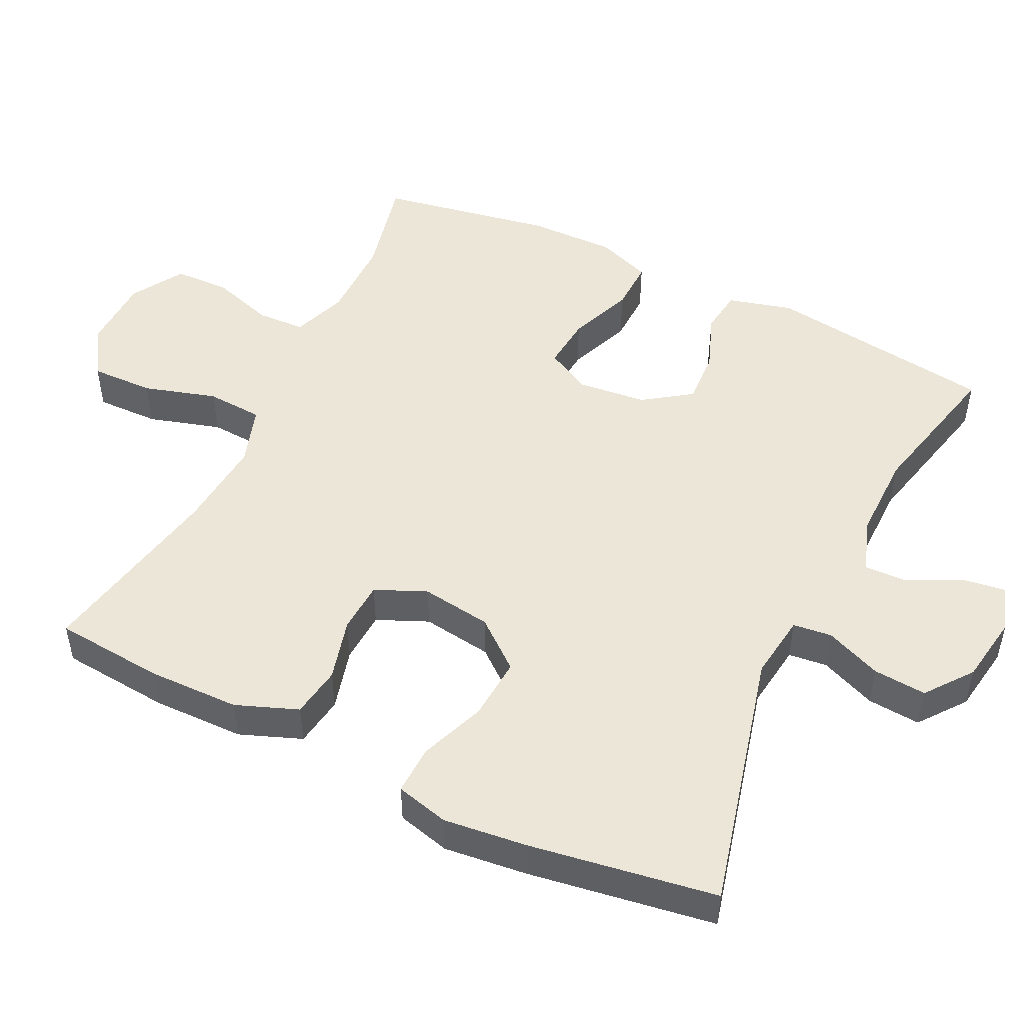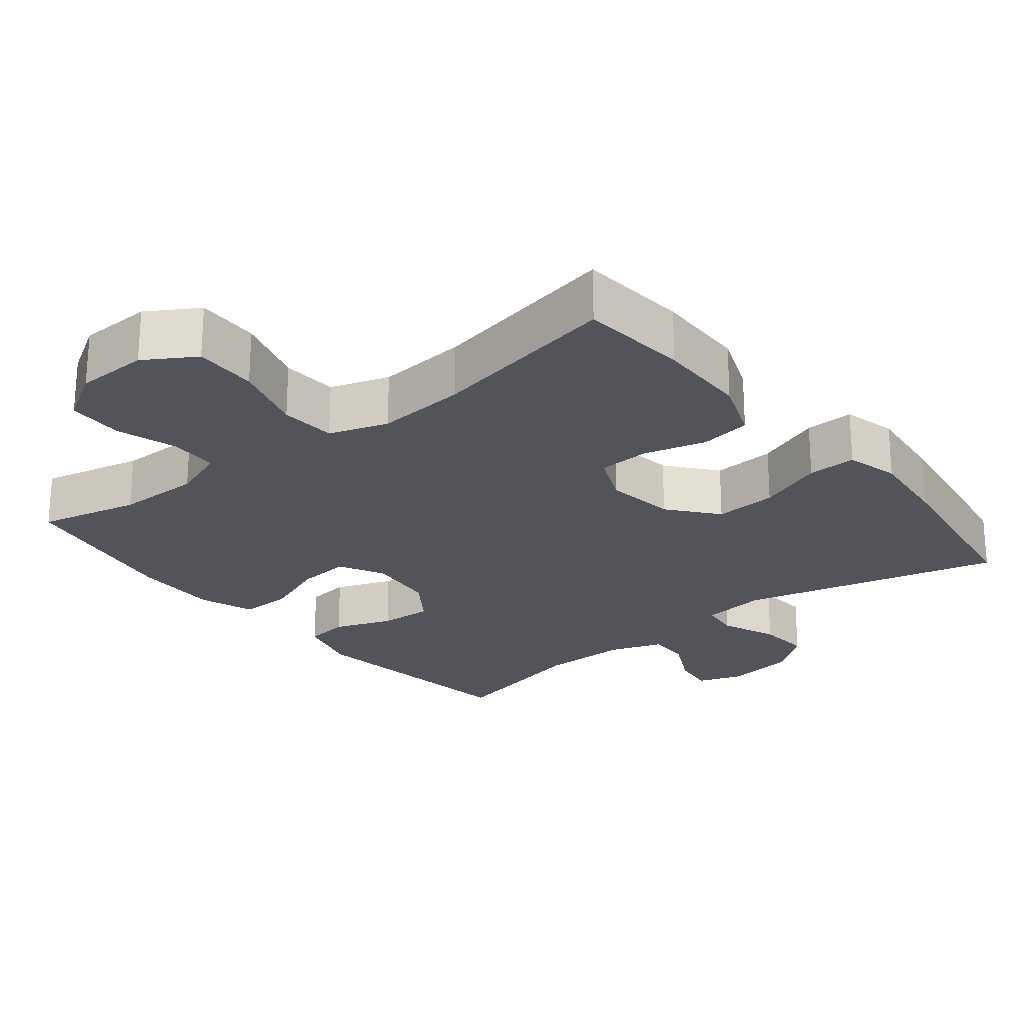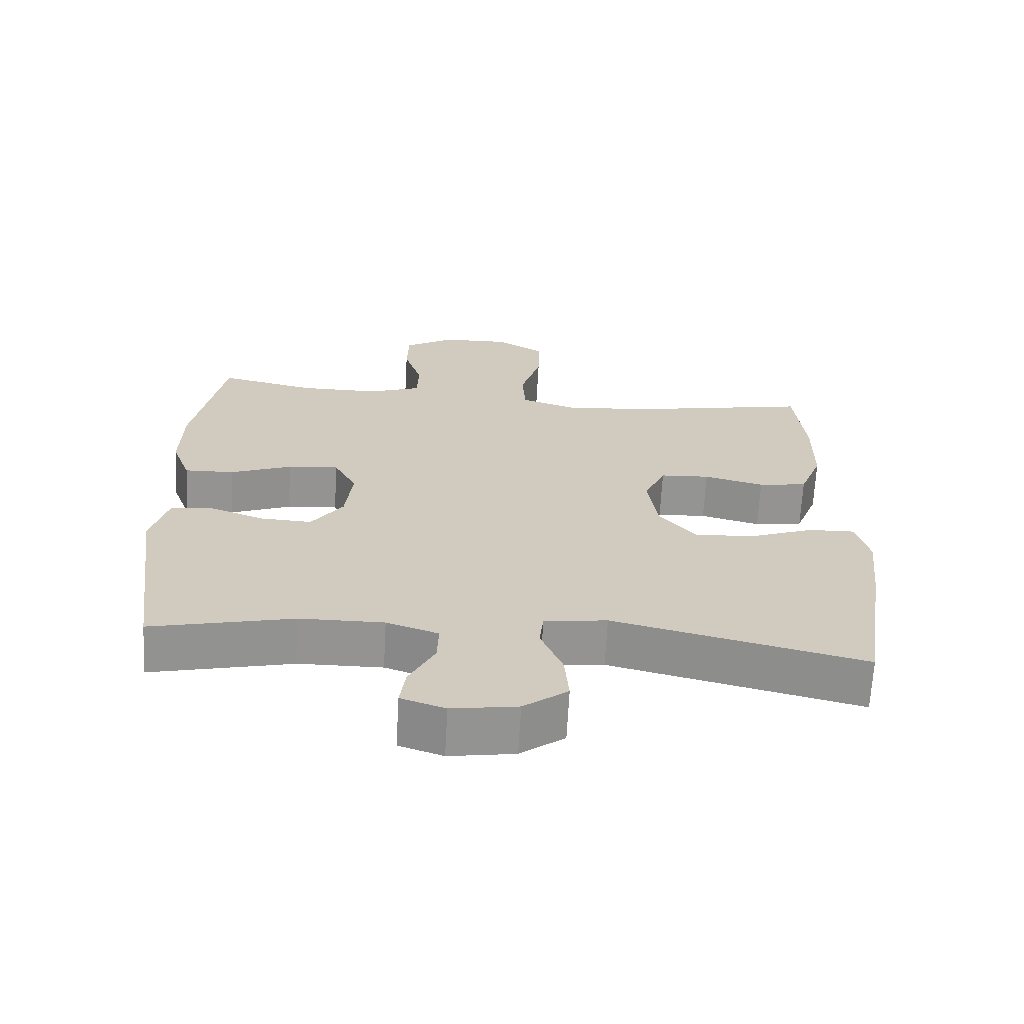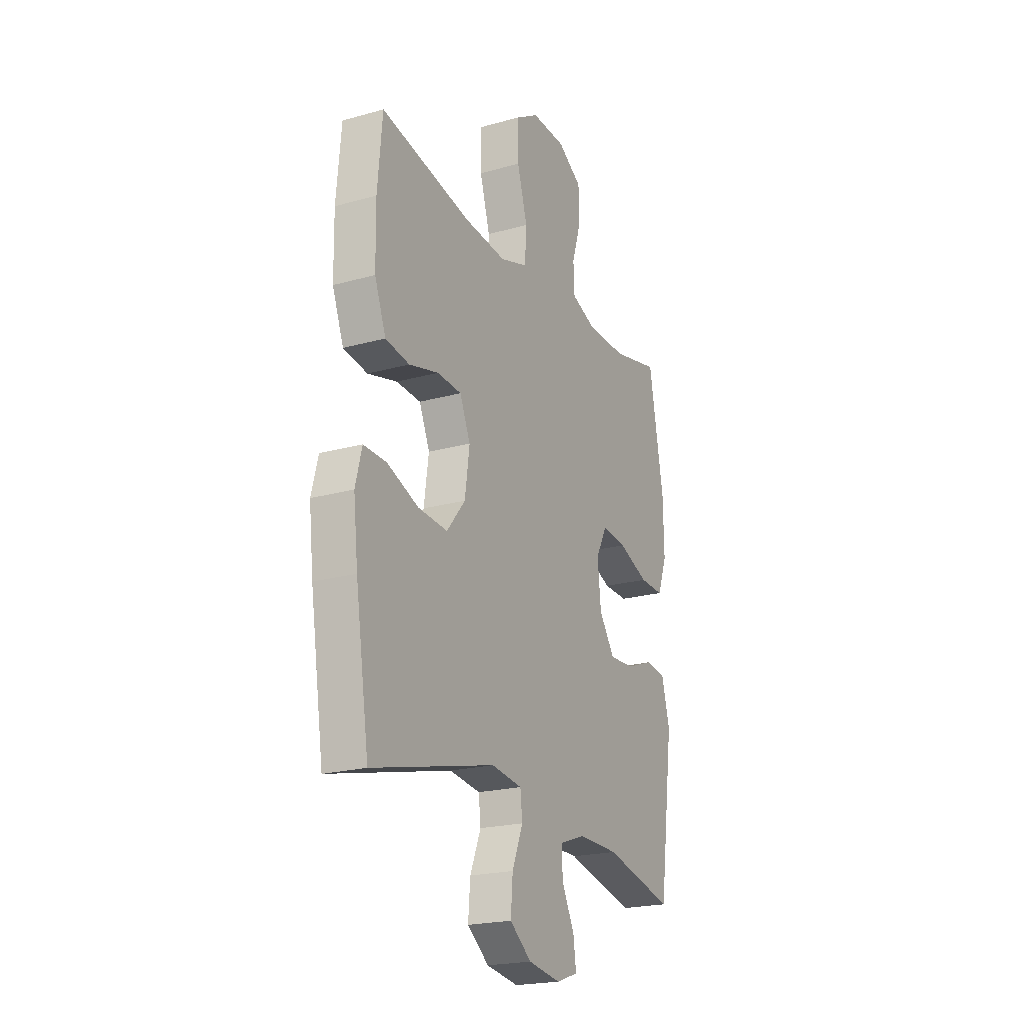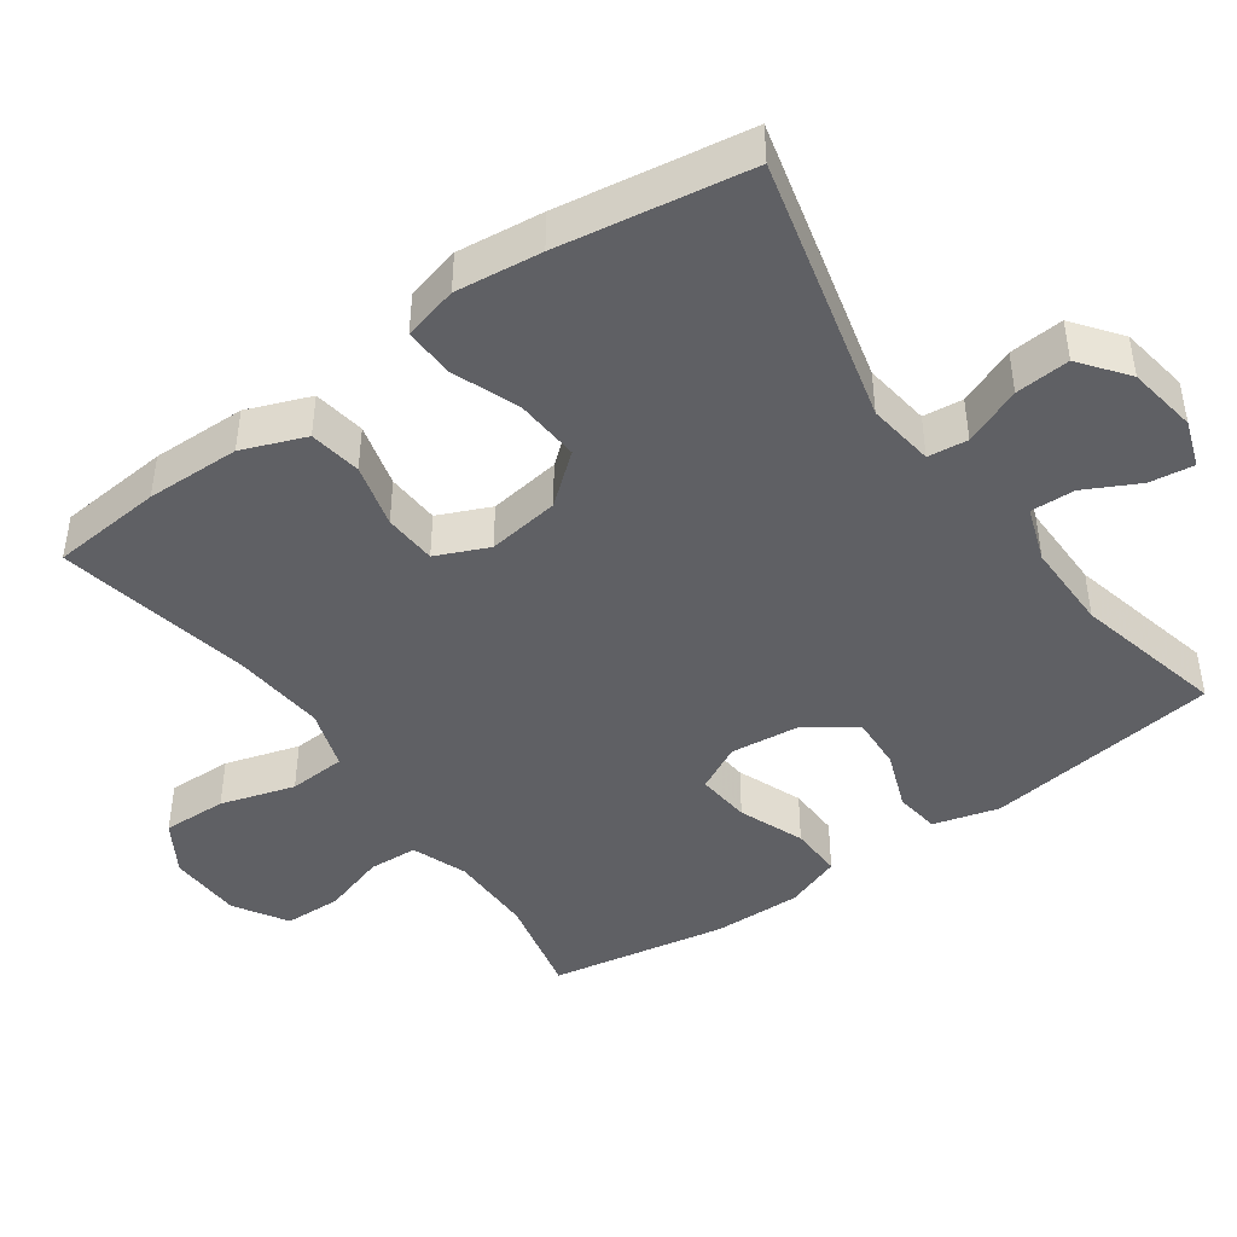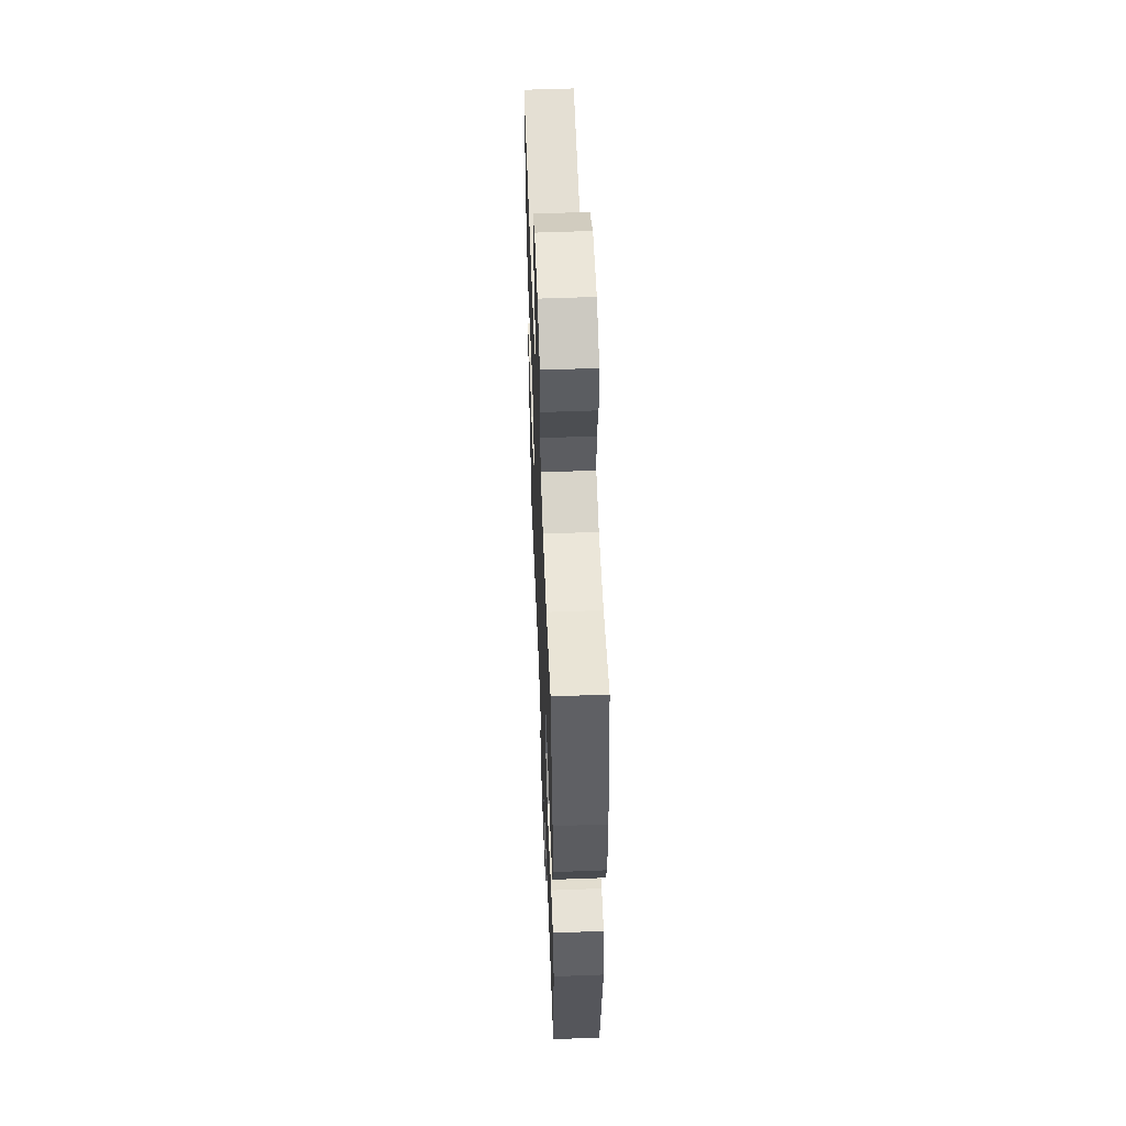
<metadata>
{"format":"obj","ext":"obj","renderer":"f3d","projection":"perspective","resolution":1024,"background":"white","views":[{"elev":49.5,"azim":115.9,"up":"+Y"},{"elev":-23.7,"azim":38.7,"up":"+Y"},{"elev":-66.8,"azim":-3.1,"up":"+Z"},{"elev":-21.4,"azim":116.5,"up":"+Z"},{"elev":-44.3,"azim":125.3,"up":"+Y"},{"elev":55.6,"azim":-92.3,"up":"+Z"}]}
</metadata>
<code>
v -0.5 0.07 -0.5
v -0.544 0.07 -0.181
v -0.52 0.07 -0.092
v -0.459 0.07 -0.084
v -0.379 0.07 -0.114
v -0.305 0.07 -0.118
v -0.259 0.07 -0.052
v -0.249 0.07 0.043
v -0.282 0.07 0.106
v -0.356 0.07 0.099
v -0.445 0.07 0.064
v -0.517 0.07 0.062
v -0.545 0.07 0.138
v -0.543 0.07 0.259
v -0.5 0.07 0.5
v -0.36 0.07 0.468
v -0.243 0.07 0.468
v -0.168 0.07 0.496
v -0.165 0.07 0.563
v -0.192 0.07 0.649
v -0.19 0.07 0.727
v -0.118 0.07 0.771
v -0.017 0.07 0.774
v 0.053 0.07 0.731
v 0.051 0.07 0.643
v 0.021 0.07 0.542
v 0.026 0.07 0.464
v 0.108 0.07 0.437
v 0.234 0.07 0.448
v 0.5 0.07 0.5
v 0.514 0.07 0.348
v 0.512 0.07 0.22
v 0.479 0.07 0.134
v 0.408 0.07 0.123
v 0.321 0.07 0.146
v 0.249 0.07 0.142
v 0.218 0.07 0.071
v 0.232 0.07 -0.027
v 0.287 0.07 -0.094
v 0.374 0.07 -0.088
v 0.466 0.07 -0.053
v 0.534 0.07 -0.051
v 0.553 0.07 -0.125
v 0.54 0.07 -0.242
v 0.5 0.07 -0.5
v 0.137 0.07 -0.41
v 0.046 0.07 -0.422
v 0.04 0.07 -0.476
v 0.072 0.07 -0.554
v 0.078 0.07 -0.628
v 0.014 0.07 -0.677
v -0.081 0.07 -0.692
v -0.145 0.07 -0.67
v -0.137 0.07 -0.61
v -0.1 0.07 -0.537
v -0.098 0.07 -0.477
v -0.173 0.07 -0.451
v -0.294 0.07 -0.452
v -0.5 0 -0.5
v -0.544 0 -0.181
v -0.52 0 -0.092
v -0.459 0 -0.084
v -0.379 0 -0.114
v -0.305 0 -0.118
v -0.259 0 -0.052
v -0.249 0 0.043
v -0.282 0 0.106
v -0.356 0 0.099
v -0.445 0 0.064
v -0.517 0 0.062
v -0.545 0 0.138
v -0.543 0 0.259
v -0.5 0 0.5
v -0.36 0 0.468
v -0.243 0 0.468
v -0.168 0 0.496
v -0.165 0 0.563
v -0.192 0 0.649
v -0.19 0 0.727
v -0.118 0 0.771
v -0.017 0 0.774
v 0.053 0 0.731
v 0.051 0 0.643
v 0.021 0 0.542
v 0.026 0 0.464
v 0.108 0 0.437
v 0.234 0 0.448
v 0.5 0 0.5
v 0.514 0 0.348
v 0.512 0 0.22
v 0.479 0 0.134
v 0.408 0 0.123
v 0.321 0 0.146
v 0.249 0 0.142
v 0.218 0 0.071
v 0.232 0 -0.027
v 0.287 0 -0.094
v 0.374 0 -0.088
v 0.466 0 -0.053
v 0.534 0 -0.051
v 0.553 0 -0.125
v 0.54 0 -0.242
v 0.5 0 -0.5
v 0.137 0 -0.41
v 0.046 0 -0.422
v 0.04 0 -0.476
v 0.072 0 -0.554
v 0.078 0 -0.628
v 0.014 0 -0.677
v -0.081 0 -0.692
v -0.145 0 -0.67
v -0.137 0 -0.61
v -0.1 0 -0.537
v -0.098 0 -0.477
v -0.173 0 -0.451
v -0.294 0 -0.452
f 53 54 55
f 52 53 55
f 51 52 55
f 50 51 55
f 49 50 55
f 48 49 55
f 47 48 55 56
f 44 45 46
f 43 44 46
f 42 43 46
f 41 42 46
f 40 41 46
f 39 40 46 47
f 47 56 57
f 39 47 57
f 38 39 57
f 33 34 35
f 32 33 35
f 31 32 35
f 30 31 35
f 29 30 35
f 28 29 35 36
f 27 28 36 37
f 24 25 26
f 23 24 26
f 22 23 26
f 21 22 26
f 20 21 26
f 19 20 26
f 18 19 26 27
f 37 38 57
f 27 37 57
f 18 27 57
f 17 18 57
f 14 15 16
f 13 14 16
f 12 13 16
f 11 12 16
f 10 11 16
f 3 4 5
f 2 3 5
f 1 2 5
f 58 1 5
f 58 5 6
f 57 58 6 7
f 9 10 16 17
f 8 9 17
f 8 17 57
f 7 8 57
f 113 112 111
f 113 111 110
f 113 110 109
f 113 109 108
f 113 108 107
f 113 107 106
f 114 113 106 105
f 104 103 102
f 104 102 101
f 104 101 100
f 104 100 99
f 104 99 98
f 105 104 98 97
f 115 114 105
f 115 105 97
f 115 97 96
f 93 92 91
f 93 91 90
f 93 90 89
f 93 89 88
f 93 88 87
f 94 93 87 86
f 95 94 86 85
f 84 83 82
f 84 82 81
f 84 81 80
f 84 80 79
f 84 79 78
f 84 78 77
f 85 84 77 76
f 115 96 95
f 115 95 85
f 115 85 76
f 115 76 75
f 74 73 72
f 74 72 71
f 74 71 70
f 74 70 69
f 74 69 68
f 63 62 61
f 63 61 60
f 63 60 59
f 63 59 116
f 64 63 116
f 65 64 116 115
f 75 74 68 67
f 75 67 66
f 115 75 66
f 115 66 65
f 1 59 60 2
f 2 60 61 3
f 3 61 62 4
f 4 62 63 5
f 5 63 64 6
f 6 64 65 7
f 7 65 66 8
f 8 66 67 9
f 9 67 68 10
f 10 68 69 11
f 11 69 70 12
f 12 70 71 13
f 13 71 72 14
f 14 72 73 15
f 15 73 74 16
f 16 74 75 17
f 17 75 76 18
f 18 76 77 19
f 19 77 78 20
f 20 78 79 21
f 21 79 80 22
f 22 80 81 23
f 23 81 82 24
f 24 82 83 25
f 25 83 84 26
f 26 84 85 27
f 27 85 86 28
f 28 86 87 29
f 29 87 88 30
f 30 88 89 31
f 31 89 90 32
f 32 90 91 33
f 33 91 92 34
f 34 92 93 35
f 35 93 94 36
f 36 94 95 37
f 37 95 96 38
f 38 96 97 39
f 39 97 98 40
f 40 98 99 41
f 41 99 100 42
f 42 100 101 43
f 43 101 102 44
f 44 102 103 45
f 45 103 104 46
f 46 104 105 47
f 47 105 106 48
f 48 106 107 49
f 49 107 108 50
f 50 108 109 51
f 51 109 110 52
f 52 110 111 53
f 53 111 112 54
f 54 112 113 55
f 55 113 114 56
f 56 114 115 57
f 57 115 116 58
f 58 116 59 1

</code>
